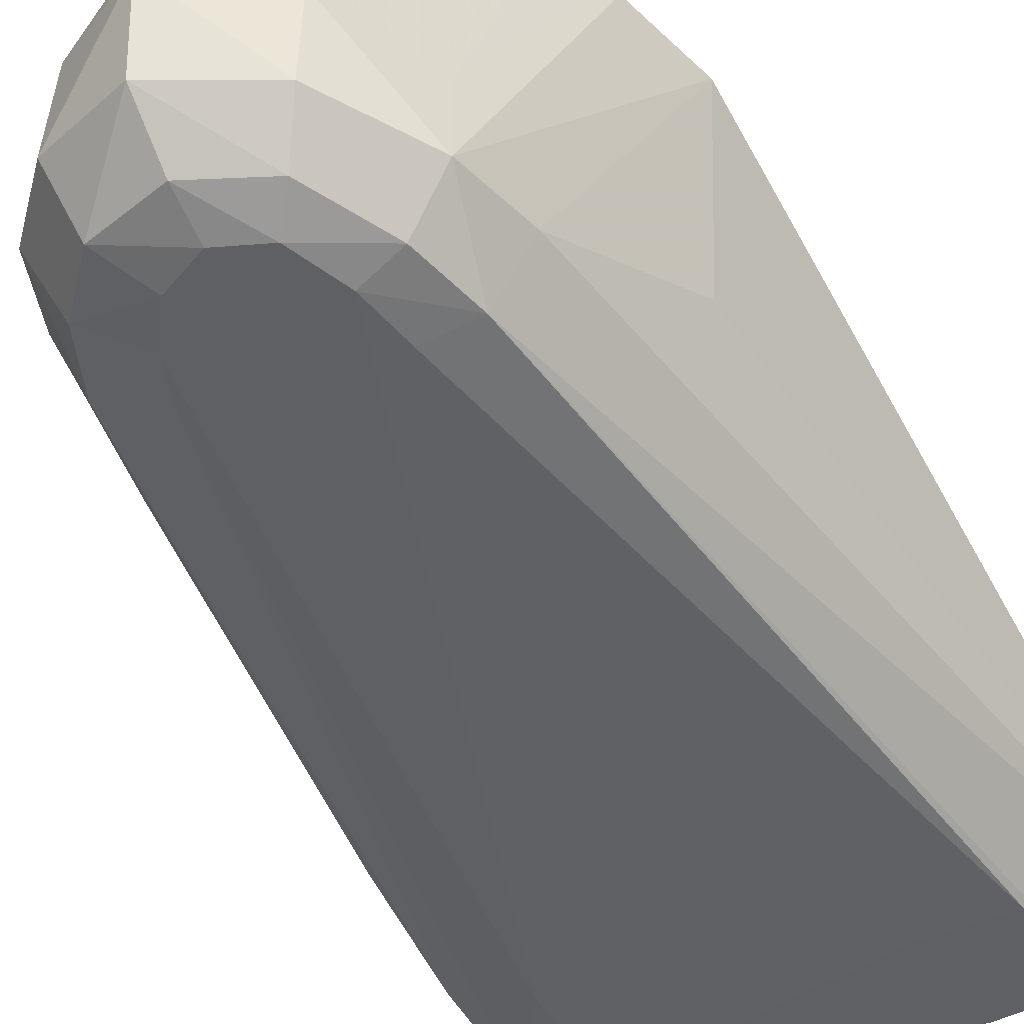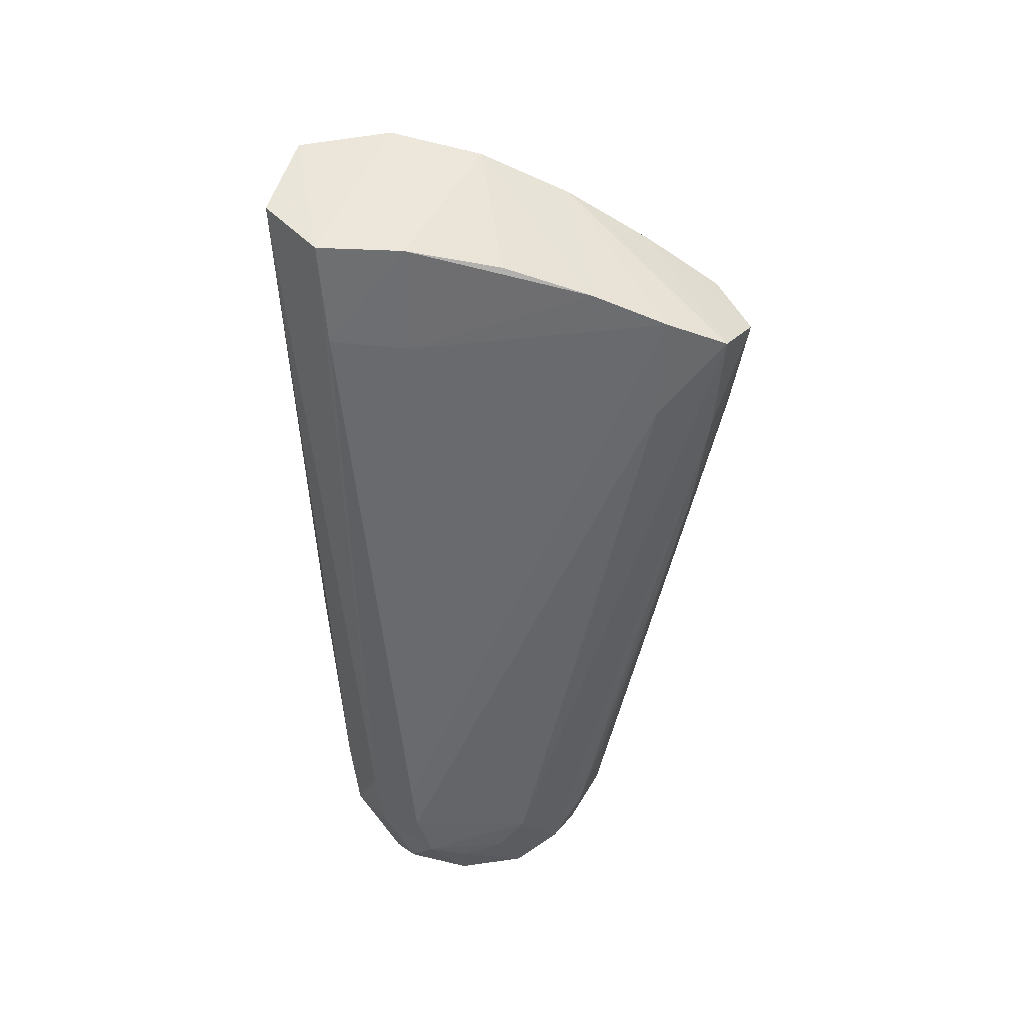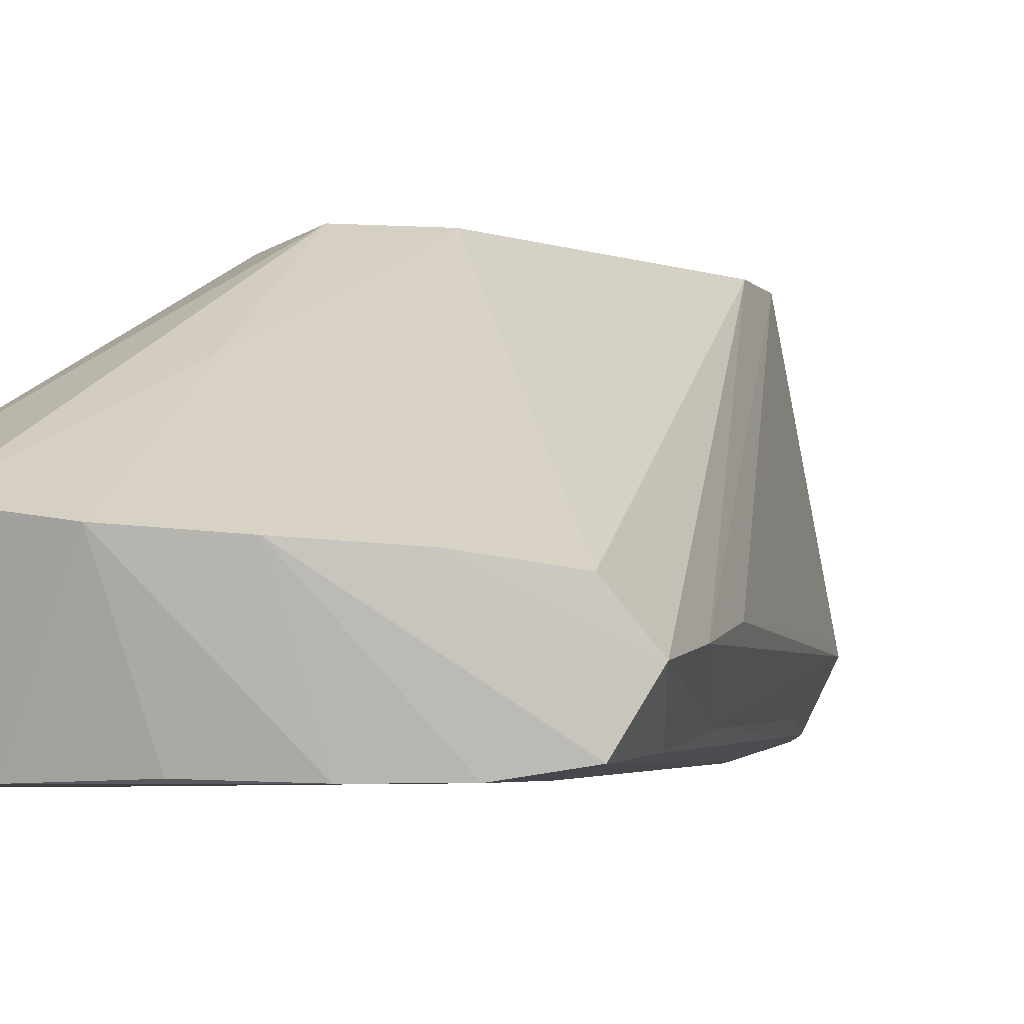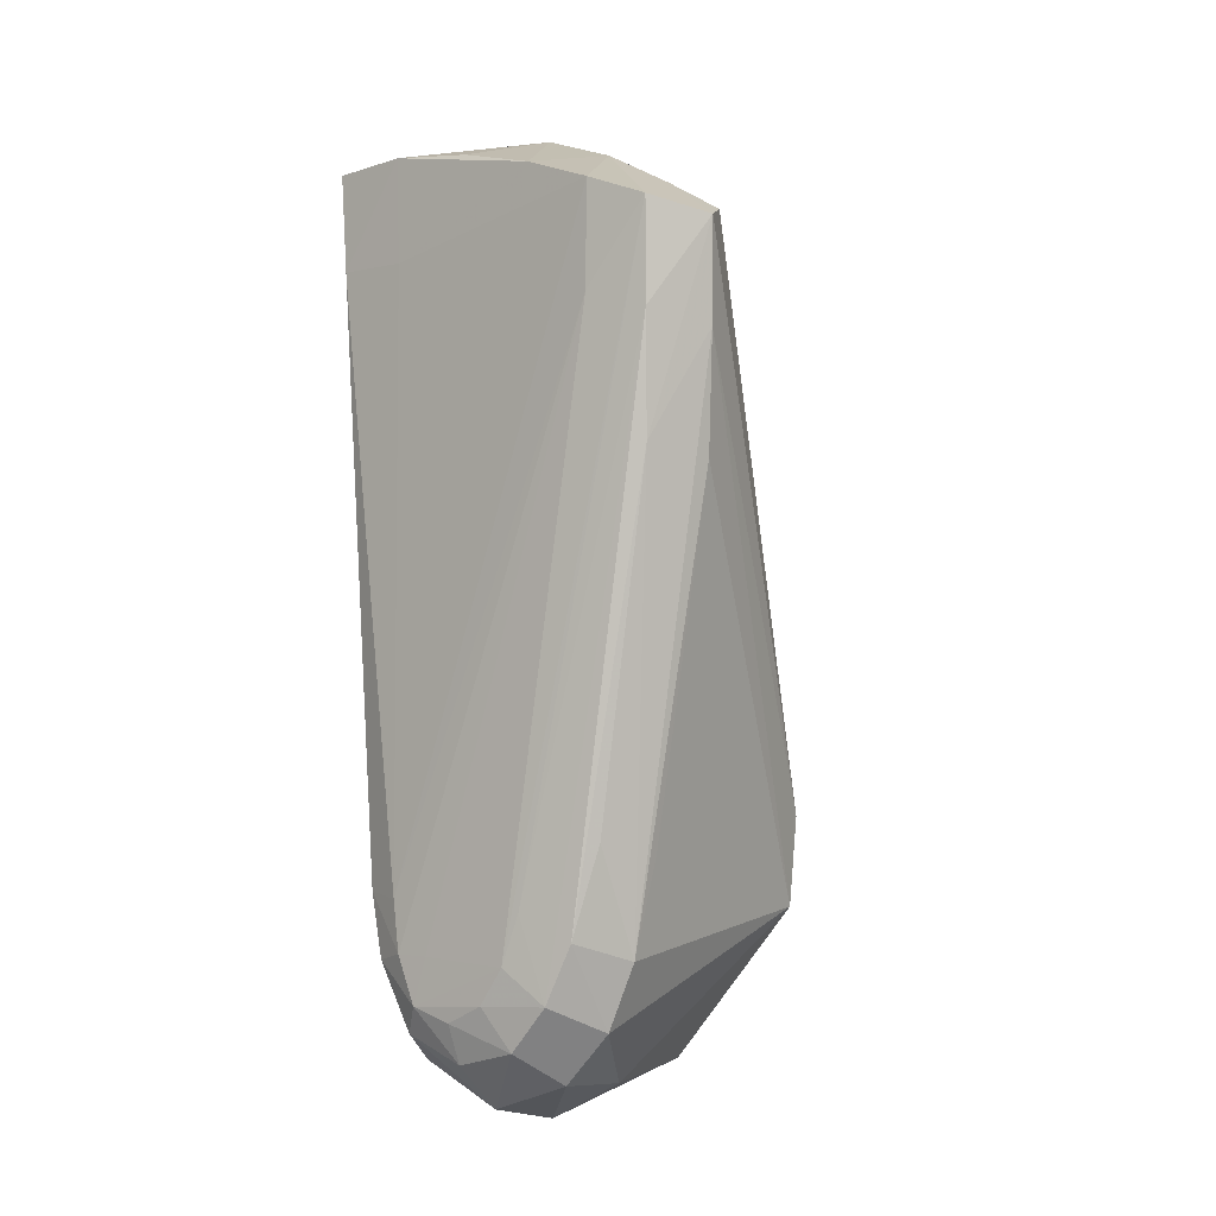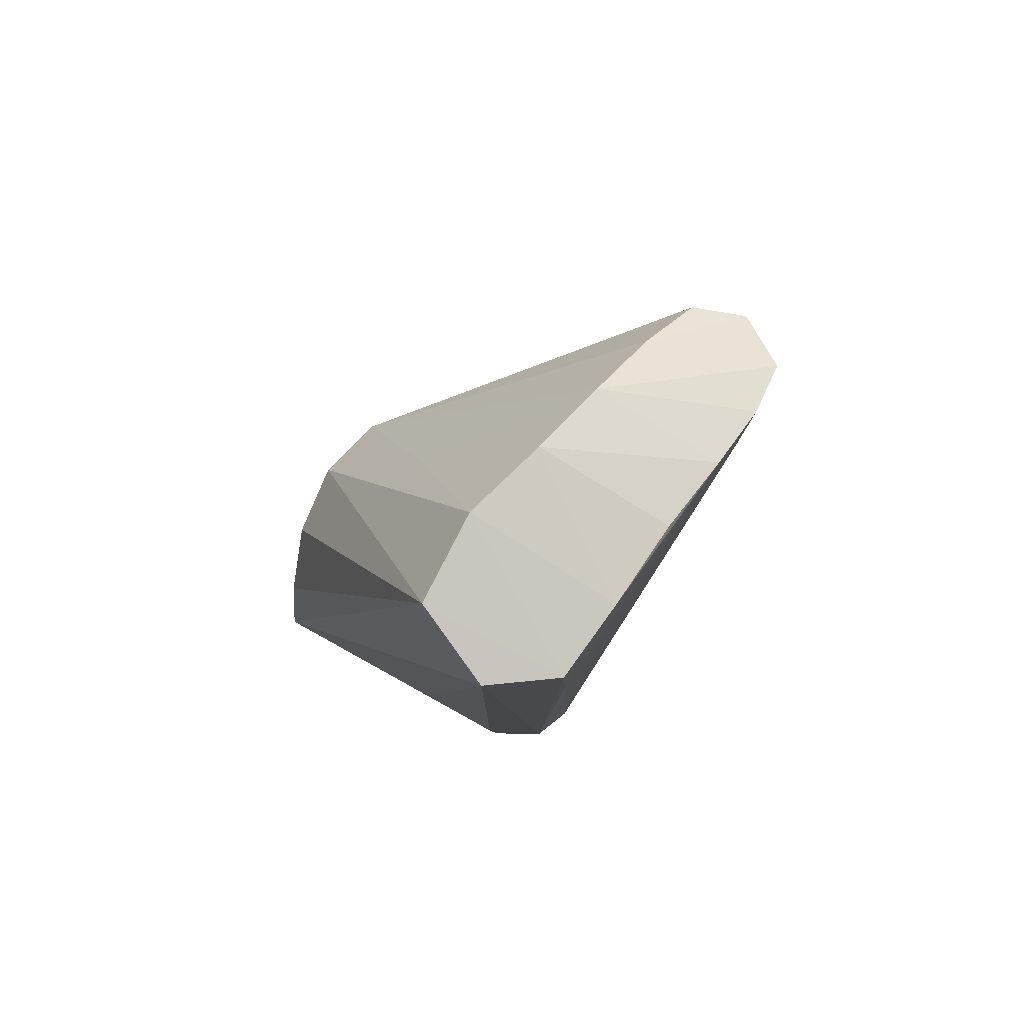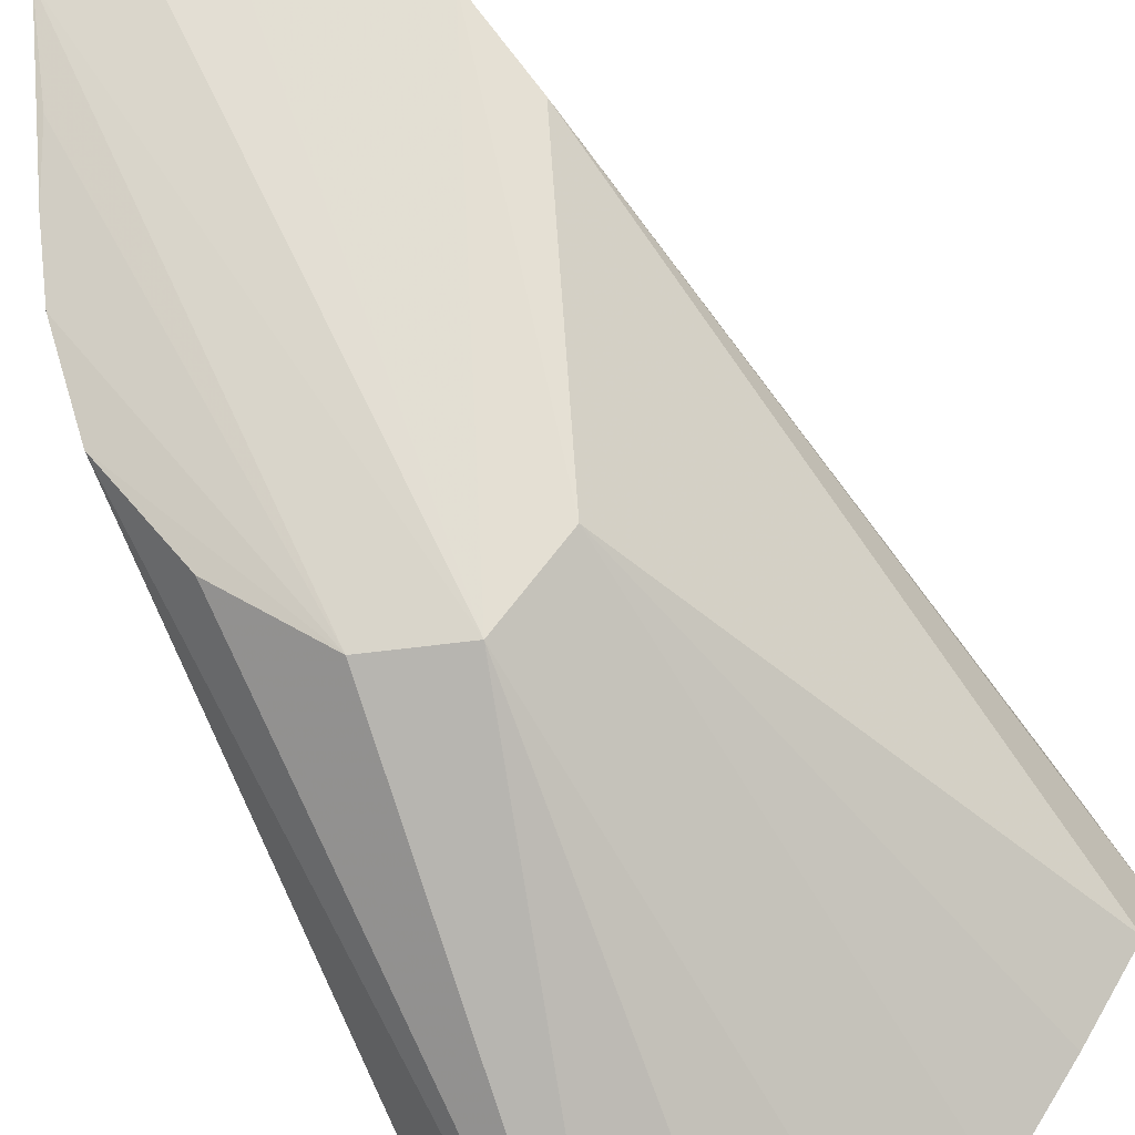
<metadata>
{"format":"obj","ext":"obj","renderer":"f3d","projection":"perspective","resolution":1024,"background":"white","views":[{"elev":-44.0,"azim":-146.8,"up":"+Y"},{"elev":34.9,"azim":-1.1,"up":"+Z"},{"elev":-6.4,"azim":25.2,"up":"+Y"},{"elev":-9.7,"azim":42.5,"up":"+Z"},{"elev":76.1,"azim":-55.5,"up":"+Z"},{"elev":67.5,"azim":-27.2,"up":"+Y"}]}
</metadata>
<code>
v 0.02624 0.04071 -0.03911
v 0.02348 0.0418 -0.05704
v 0.00271 0.04241 -0.07749
v -0.007156 0.04265 -0.08738
v -0.03489 0.03689 -0.005036
v -0.02459 0.0397 0.01214
v -0.01067 0.04166 0.01812
v 0.004901 0.04112 0.01041
v -0.03479 -0.005826 0.09848
v -0.01625 -0.00347 0.1
v 0.00194 -0.006346 0.0965
v 0.01966 -0.007835 0.08863
v 0.03634 -0.008979 0.0785
v 0.05064 -0.01138 0.06923
v 0.05709 -0.02104 0.06427
v 0.05401 -0.01777 0.04462
v -0.04038 -0.02259 0.09283
v -0.0302 -0.03392 0.08981
v -0.02856 -0.03379 0.06897
v -0.01319 -0.03424 0.08911
v -0.01263 -0.03395 0.06732
v 0.04906 -0.03031 0.04663
v 0.05076 -0.03227 0.06678
v 0.005778 -0.03381 0.0851
v 0.02341 -0.03443 0.07906
v 0.03837 -0.03438 0.07244
v 0.03723 -0.03346 0.05121
v -0.004612 0.01865 0.05632
v 0.04935 -0.01339 0.02164
v 0.03317 -0.009851 -0.04961
v 0.02918 -0.01144 -0.06877
v 0.01267 -0.01202 -0.09133
v 0.01111 0.004246 -0.09118
v 0.02321 -0.01196 -0.08167
v -0.003836 -0.01394 -0.09594
v -0.005041 0.002916 -0.09824
v -0.0214 -2.731e-05 -0.08715
v -0.02059 -0.01598 -0.08689
v -0.02887 -0.001685 -0.06815
v -0.02945 -0.01702 -0.06913
v -0.03623 -0.001707 -0.02185
v -0.03138 -0.01636 -0.05406
v 0.04582 -0.0265 0.02297
v 0.0301 -0.02166 -0.04766
v 0.02432 -0.02311 -0.06557
v 0.01827 -0.02356 -0.07694
v 0.00946 -0.02318 -0.08531
v -0.004145 -0.02319 -0.08766
v -0.0165 -0.02464 -0.08187
v -0.02276 -0.02648 -0.06791
v -0.02477 -0.02721 -0.05476
v -0.03946 0.03598 -0.02492
v -0.03627 0.03711 -0.04217
v -0.03187 0.03821 -0.05352
v -0.02045 0.04086 -0.08006
v -0.02627 0.03958 -0.06433
v 0.01475 -0.02695 -0.05994
v 0.0104 -0.02689 -0.06983
v -0.003635 -0.02673 -0.07992
v 0.004747 -0.0267 -0.07673
v -0.01184 -0.028 -0.07681
v -0.01519 -0.02894 -0.06705
v -0.01616 -0.02944 -0.05668
v -0.008197 -0.02844 -0.06756
f 33 36 4
f 2 33 4
f 33 2 34
f 15 1 14
f 14 13 15
f 17 52 41
f 4 7 3
f 3 2 4
f 7 2 3
f 8 2 7
f 1 2 8
f 8 14 1
f 13 14 8
f 8 12 13
f 16 1 15
f 16 2 1
f 18 20 10
f 19 20 18
f 17 51 18
f 18 51 19
f 23 22 15
f 23 12 26
f 15 13 23
f 13 12 23
f 40 39 37
f 40 37 38
f 38 37 36
f 36 33 32
f 33 34 32
f 7 10 28
f 28 8 7
f 12 8 28
f 52 6 53
f 53 6 56
f 53 40 52
f 53 39 40
f 9 52 17
f 17 18 9
f 9 18 10
f 9 10 7
f 7 6 9
f 52 40 42
f 42 41 52
f 17 41 42
f 42 51 17
f 40 51 42
f 31 34 2
f 21 20 19
f 50 51 40
f 40 38 50
f 19 51 63
f 63 21 19
f 26 21 63
f 46 32 34
f 49 48 61
f 61 50 49
f 49 50 38
f 36 32 35
f 35 38 36
f 48 49 35
f 35 49 38
f 11 28 10
f 12 28 11
f 10 20 11
f 20 24 11
f 5 6 52
f 52 9 5
f 5 9 6
f 2 16 29
f 16 31 29
f 61 64 62
f 62 50 61
f 51 50 62
f 62 63 51
f 32 46 47
f 48 35 47
f 47 35 32
f 58 64 61
f 36 37 55
f 4 36 55
f 56 6 55
f 55 7 4
f 55 6 7
f 25 11 24
f 25 24 20
f 26 12 25
f 12 11 25
f 25 21 26
f 20 21 25
f 30 31 2
f 2 29 30
f 30 29 31
f 43 31 16
f 43 44 31
f 15 22 43
f 43 16 15
f 31 44 45
f 34 31 45
f 45 46 34
f 22 46 45
f 45 43 22
f 44 43 45
f 61 48 59
f 48 47 59
f 60 47 46
f 46 58 60
f 60 59 47
f 60 58 61
f 61 59 60
f 64 58 27
f 27 62 64
f 27 23 26
f 27 58 23
f 26 63 27
f 63 62 27
f 22 23 57
f 23 58 57
f 57 46 22
f 57 58 46
f 54 55 37
f 54 37 39
f 39 53 54
f 54 53 56
f 56 55 54

</code>
